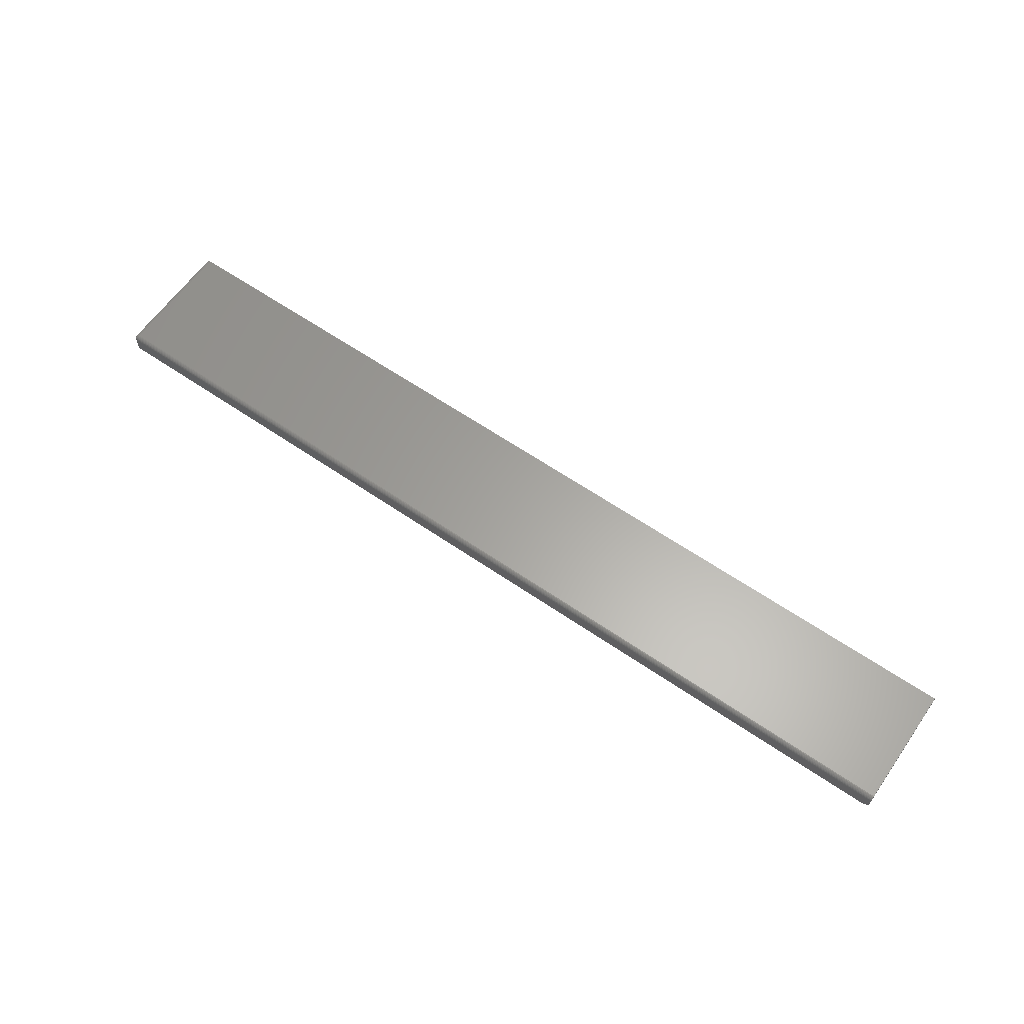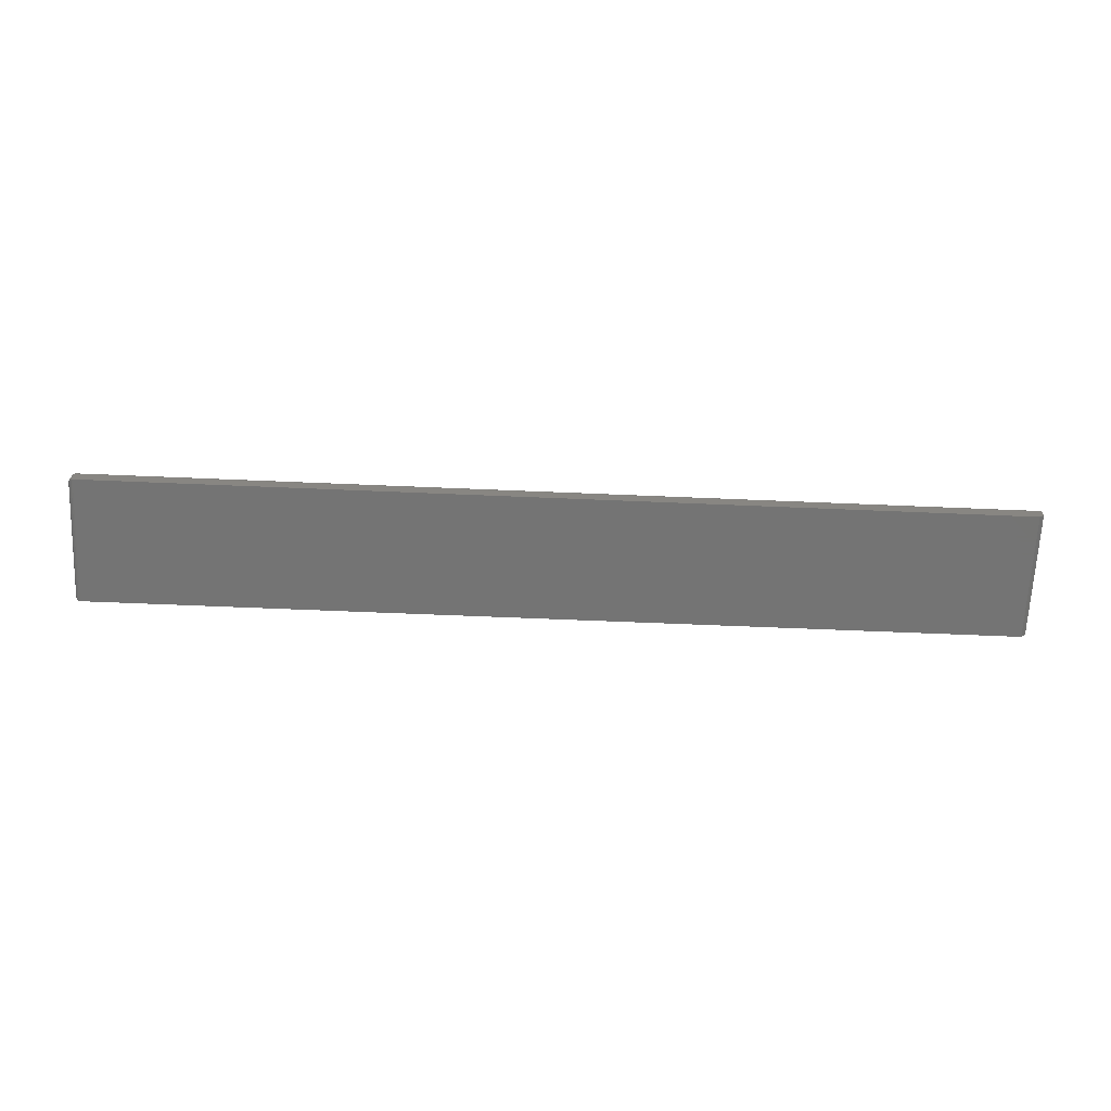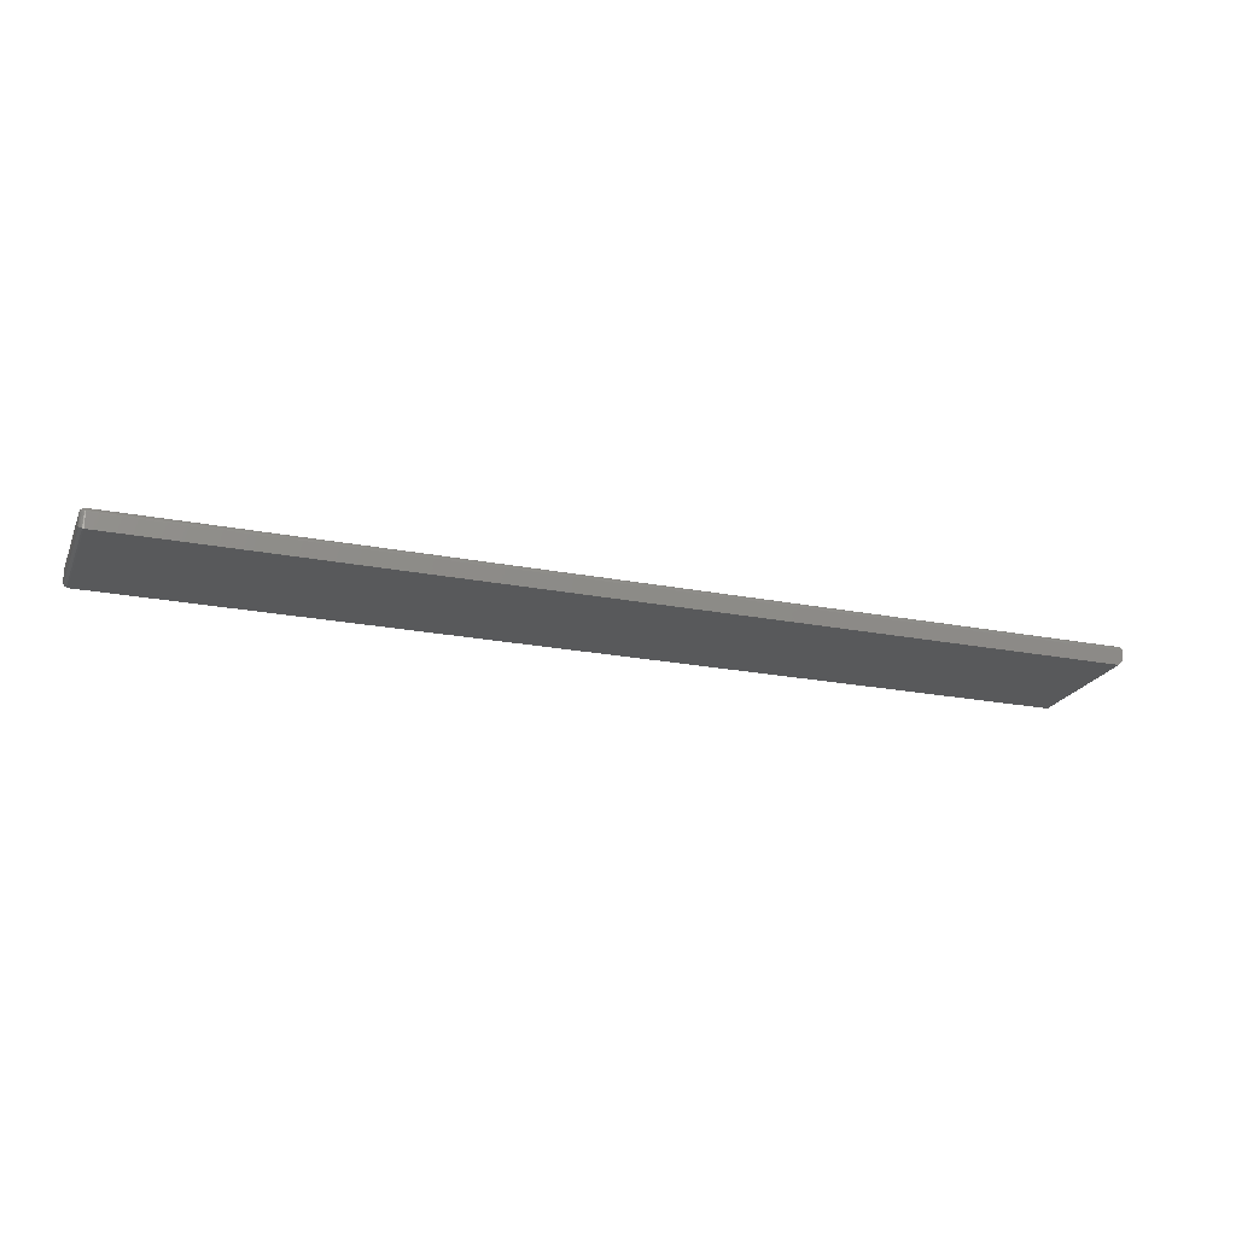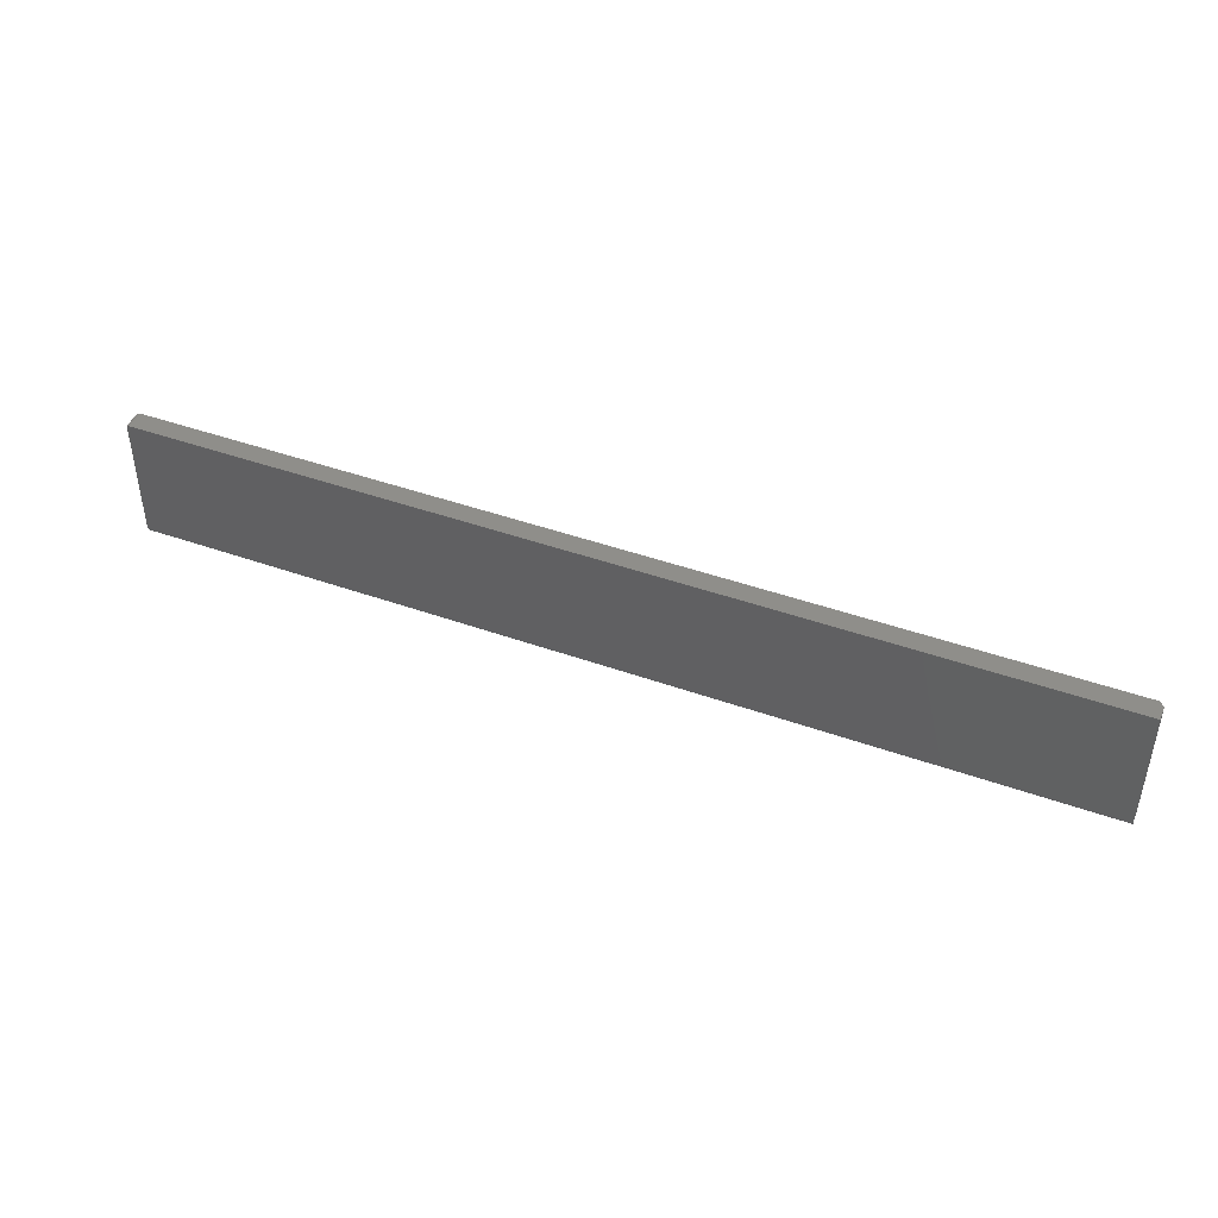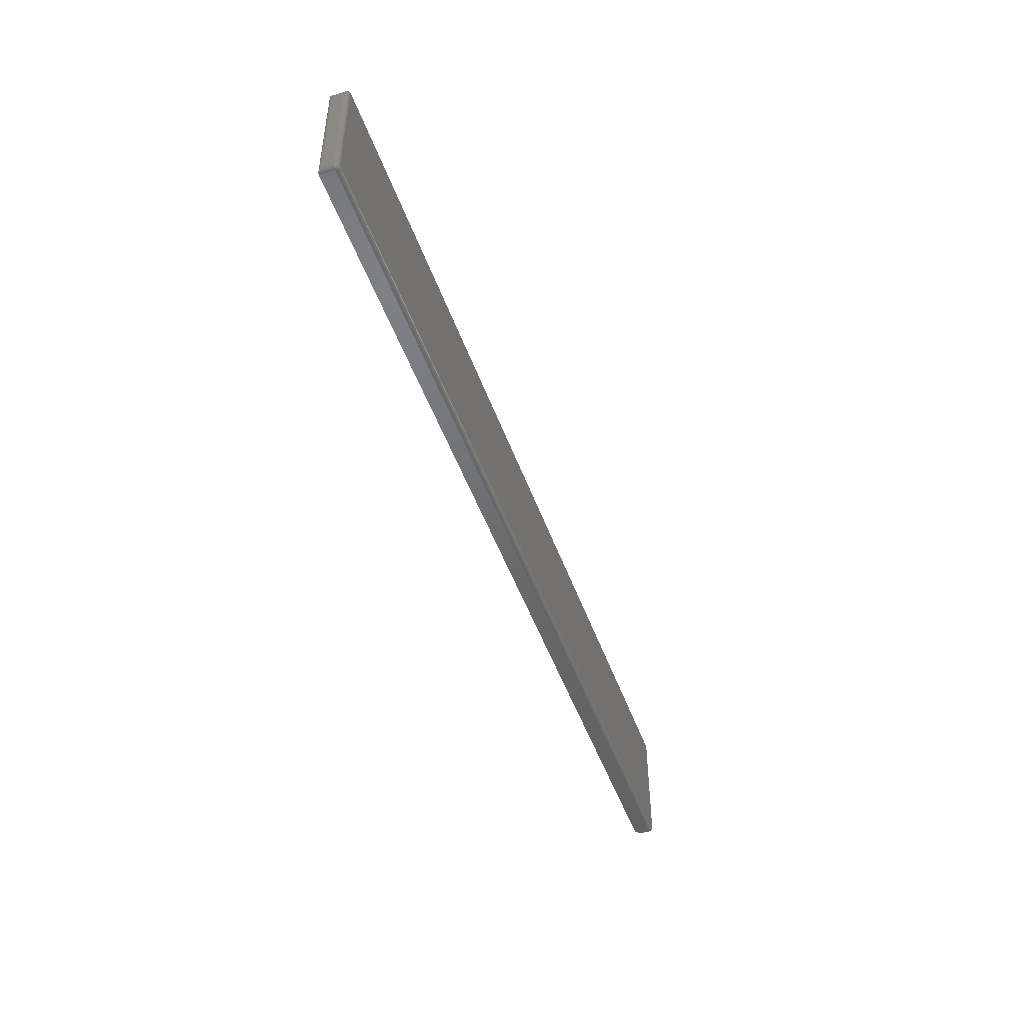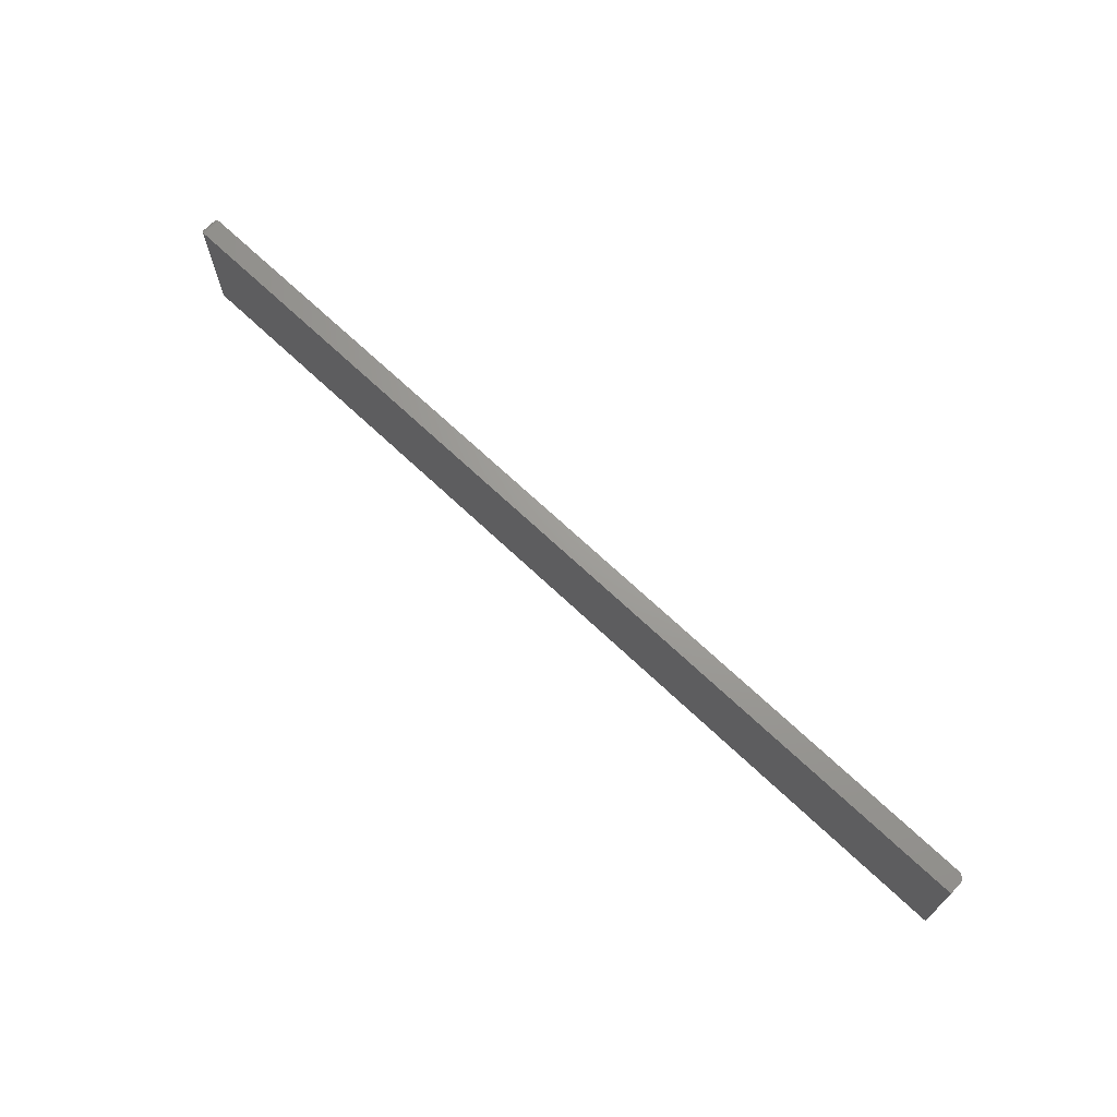
<metadata>
{"format":"stl","ext":"stl","renderer":"f3d","projection":"perspective","resolution":1024,"background":"white","views":[{"elev":62.1,"azim":-145.1,"up":"+Y"},{"elev":-66.5,"azim":177.6,"up":"+Y"},{"elev":-21.7,"azim":160.8,"up":"+Y"},{"elev":44.1,"azim":-157.3,"up":"+Z"},{"elev":-48.3,"azim":109.2,"up":"+Z"},{"elev":68.9,"azim":-136.5,"up":"+Z"}]}
</metadata>
<code>
# stl→obj: 96 verts, 188 faces
v 0.7422 -0.007812 -0.1016
v 0.7422 -0.03125 -0.1016
v -0.75 -0.007812 -0.1016
v -0.7422 -0.03125 -0.1016
v -0.75 -0.02344 -0.1016
v -0.75 -0.0001501 -0.09527
v -0.75 -0.0005947 -0.09674
v -0.75 -0.001317 -0.09809
v -0.75 -0.002288 -0.09927
v -0.75 -0.003472 -0.1002
v -0.75 -0.004823 -0.101
v -0.75 -0.006288 -0.1014
v -0.75 4.337e-19 -0.09375
v -0.75 -0.02344 0.1037
v -0.75 1.139e-17 0.1037
v -0.7422 -0.03125 0.1037
v 0.7422 -0.03125 0.1037
v 0.7422 1.771e-16 0.1037
v 0.7499 -0.006565 0.09714
v 0.7493 -0.004661 -0.09475
v 0.7494 -0.004823 -0.09375
v 0.75 -0.007812 0.09589
v 0.7498 -0.006288 -0.09375
v 0.75 -0.007812 -0.09375
v 0.7444 -0.0003152 0.1034
v 0.7467 -0.001405 0.1023
v 0.7452 -0.0005947 -0.09375
v 0.7465 -0.001317 -0.09375
v 0.7485 -0.003156 0.1005
v 0.7491 -0.004218 0.09948
v 0.7496 -0.005378 0.09833
v 0.7487 -0.003472 -0.09375
v 0.7422 1.661e-16 -0.09375
v 0.7437 -0.0001501 -0.09375
v 0.7477 -0.002288 -0.09375
v 0.7476 -0.00221 0.1015
v 0.7491 -0.02703 -0.09734
v 0.7493 -0.006817 -0.0969
v 0.7498 -0.007812 -0.09527
v 0.7499 -0.02468 -0.095
v 0.75 -0.02344 -0.09375
v 0.7496 -0.02587 -0.09619
v 0.7494 -0.007812 -0.09674
v 0.7485 -0.02809 -0.09841
v 0.7487 -0.007812 -0.09809
v 0.7465 -0.007812 -0.1002
v 0.7444 -0.03093 -0.1012
v 0.7452 -0.007812 -0.101
v 0.7477 -0.007812 -0.09927
v 0.7476 -0.02904 -0.09935
v 0.7467 -0.02984 -0.1002
v 0.7437 -0.007812 -0.1014
v 0.75 -0.02344 0.09589
v 0.7422 -0.0001501 -0.09527
v 0.7422 -0.0005947 -0.09674
v 0.7422 -0.001317 -0.09809
v 0.7422 -0.002288 -0.09927
v 0.7422 -0.003472 -0.1002
v 0.7422 -0.004823 -0.101
v 0.7422 -0.006288 -0.1014
v 0.7498 -0.006735 -0.09483
v 0.7473 -0.00209 -0.09524
v 0.7476 -0.005059 -0.09866
v 0.7473 -0.006318 -0.09947
v 0.7447 -0.0004998 -0.09492
v 0.7449 -0.005211 -0.1006
v 0.7447 -0.006638 -0.1011
v 0.7435 -0.0002384 -0.09519
v 0.7436 -0.0006928 -0.09664
v 0.7437 -0.001421 -0.09799
v 0.7437 -0.002394 -0.09917
v 0.7437 -0.003576 -0.1001
v 0.7436 -0.004921 -0.1009
v 0.7435 -0.006377 -0.1013
v 0.7494 -0.005698 -0.09586
v 0.7486 -0.003725 -0.09568
v 0.7487 -0.004743 -0.09682
v 0.7486 -0.00588 -0.09784
v 0.7476 -0.002904 -0.0965
v 0.7477 -0.003906 -0.09766
v 0.7462 -0.001455 -0.09588
v 0.7464 -0.00223 -0.09718
v 0.7465 -0.003219 -0.09834
v 0.7464 -0.004385 -0.09933
v 0.7462 -0.005683 -0.1001
v 0.7449 -0.0009832 -0.09635
v 0.7451 -0.001729 -0.09768
v 0.7452 -0.002709 -0.09885
v 0.7451 -0.003885 -0.09983
v 0.7499 -0.02468 0.09714
v 0.7496 -0.02588 0.09832
v 0.7491 -0.02703 0.09948
v 0.7485 -0.02809 0.1005
v 0.7476 -0.02904 0.1015
v 0.7467 -0.02984 0.1023
v 0.7444 -0.03093 0.1034
f 1 2 3
f 3 2 4
f 3 4 5
f 6 7 8
f 6 8 9
f 6 9 10
f 6 10 11
f 6 11 12
f 13 6 12
f 13 12 3
f 13 3 5
f 13 5 14
f 13 14 15
f 4 2 16
f 16 2 17
f 17 18 16
f 16 18 15
f 16 15 14
f 16 14 4
f 4 14 5
f 19 20 21
f 22 23 19
f 22 24 23
f 25 26 27
f 27 26 28
f 29 30 31
f 32 31 21
f 21 31 19
f 20 19 23
f 33 18 34
f 34 18 25
f 34 25 27
f 28 26 35
f 35 26 36
f 35 36 32
f 32 36 29
f 32 29 31
f 37 38 39
f 24 40 39
f 24 41 40
f 39 40 42
f 39 42 37
f 38 37 43
f 43 37 44
f 43 44 45
f 46 47 48
f 45 44 49
f 49 44 50
f 49 50 46
f 46 50 51
f 46 51 47
f 2 1 47
f 47 1 52
f 47 52 48
f 13 15 33
f 33 15 18
f 41 24 53
f 53 24 22
f 13 33 6
f 6 33 54
f 6 54 7
f 7 54 55
f 7 55 8
f 8 55 56
f 8 56 9
f 9 56 57
f 9 57 10
f 10 57 58
f 10 58 11
f 11 58 59
f 11 59 12
f 12 59 60
f 12 60 3
f 3 60 1
f 24 61 23
f 24 39 61
f 32 62 35
f 63 45 64
f 45 49 64
f 28 65 27
f 66 46 67
f 46 48 67
f 33 34 54
f 54 34 68
f 54 68 55
f 55 68 69
f 55 69 56
f 56 69 70
f 56 70 57
f 57 70 71
f 57 71 58
f 58 71 72
f 58 72 59
f 59 72 73
f 59 73 60
f 60 73 74
f 60 74 1
f 1 74 52
f 20 23 75
f 75 23 61
f 75 61 38
f 38 61 39
f 32 21 76
f 76 21 20
f 76 20 77
f 77 20 75
f 77 75 78
f 78 75 38
f 78 38 45
f 45 38 43
f 62 32 79
f 79 32 76
f 79 76 80
f 80 76 77
f 80 77 63
f 63 77 78
f 63 78 45
f 28 35 81
f 81 35 62
f 81 62 82
f 82 62 79
f 82 79 83
f 83 79 80
f 83 80 84
f 84 80 63
f 84 63 85
f 85 63 64
f 85 64 46
f 46 64 49
f 65 28 86
f 86 28 81
f 86 81 87
f 87 81 82
f 87 82 88
f 88 82 83
f 88 83 89
f 89 83 84
f 89 84 66
f 66 84 85
f 66 85 46
f 34 27 68
f 68 27 65
f 68 65 69
f 69 65 86
f 69 86 70
f 70 86 87
f 70 87 71
f 71 87 88
f 71 88 72
f 72 88 89
f 72 89 73
f 73 89 66
f 73 66 74
f 74 66 67
f 74 67 52
f 52 67 48
f 41 90 40
f 41 53 90
f 90 91 40
f 40 91 42
f 91 92 42
f 42 92 37
f 92 93 37
f 37 93 44
f 93 94 44
f 44 94 50
f 94 95 50
f 50 95 51
f 95 96 51
f 17 2 96
f 96 2 47
f 96 47 51
f 53 19 90
f 53 22 19
f 25 95 26
f 95 94 26
f 26 94 36
f 94 93 36
f 36 93 29
f 93 92 29
f 29 92 30
f 92 91 30
f 30 91 31
f 91 90 31
f 31 90 19
f 18 17 25
f 25 17 96
f 25 96 95

</code>
